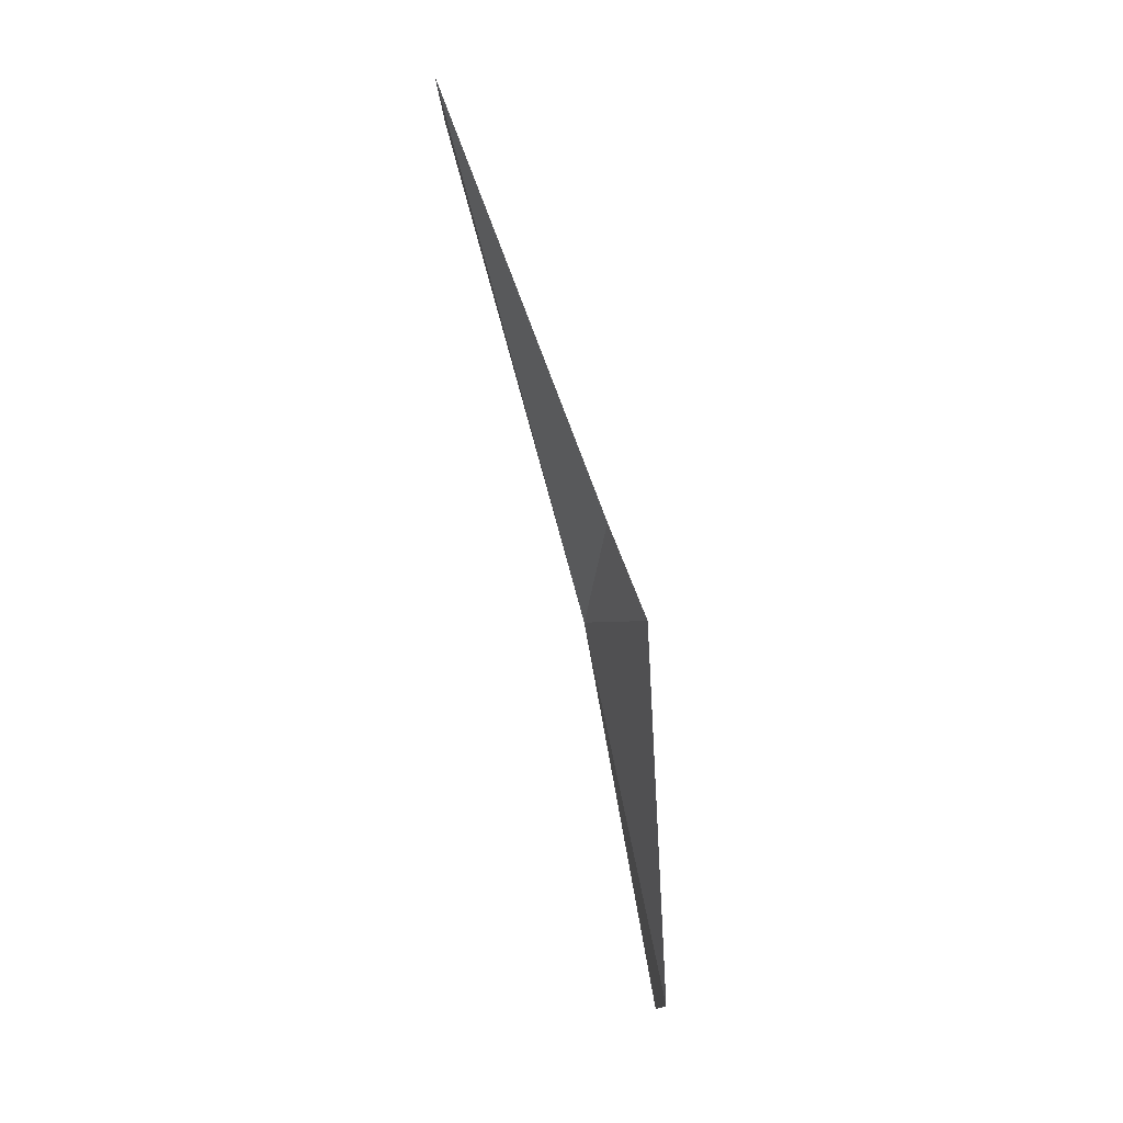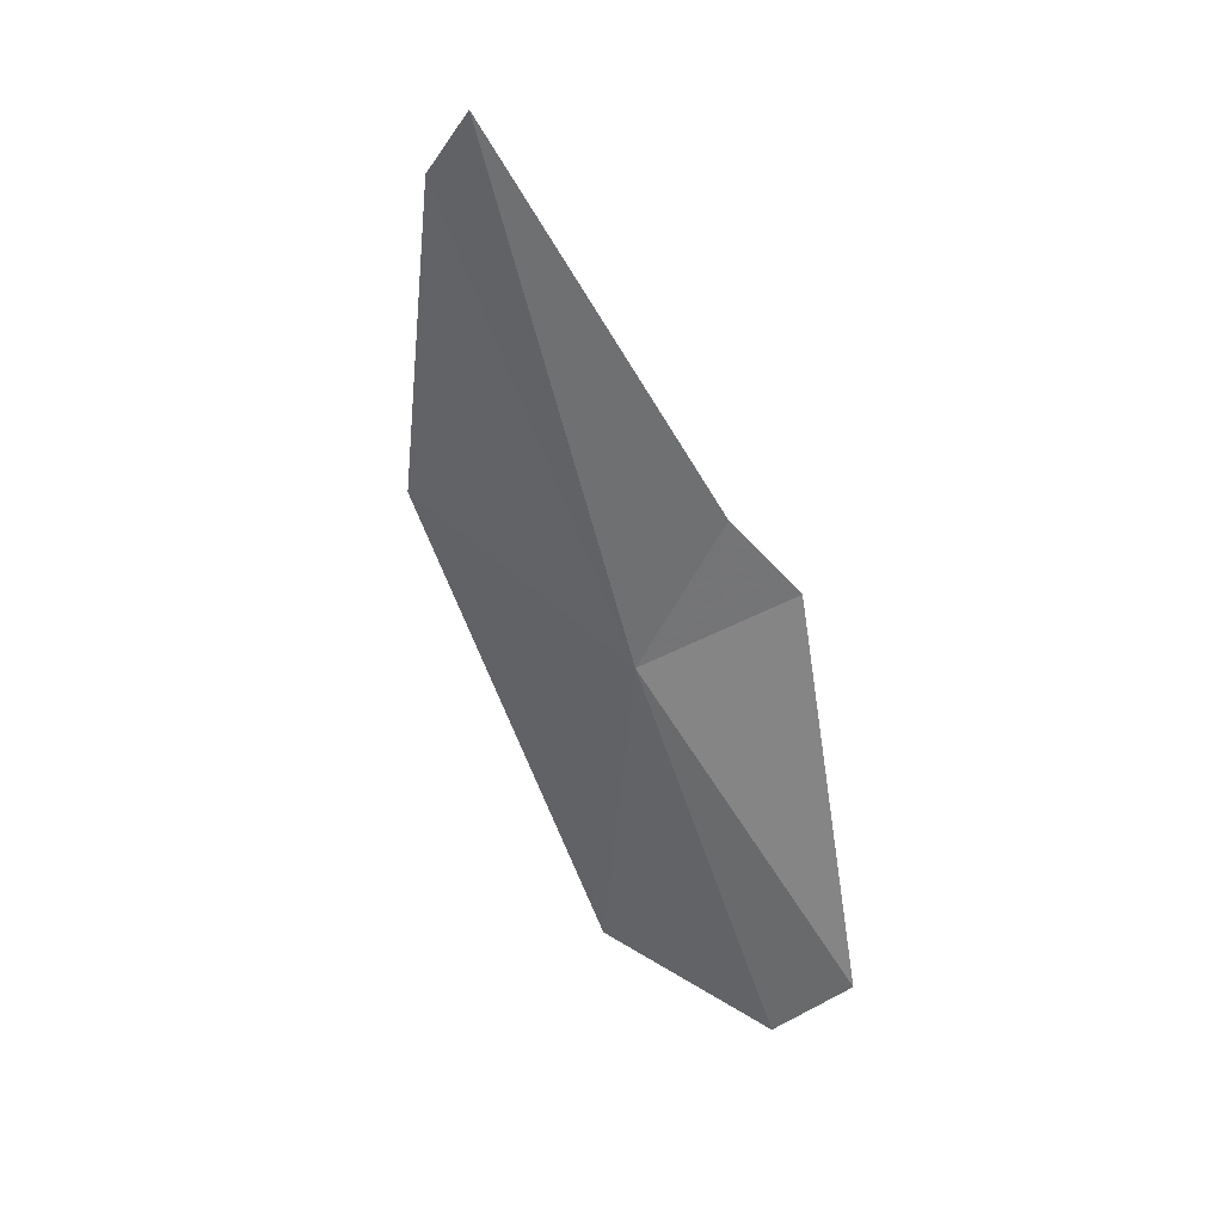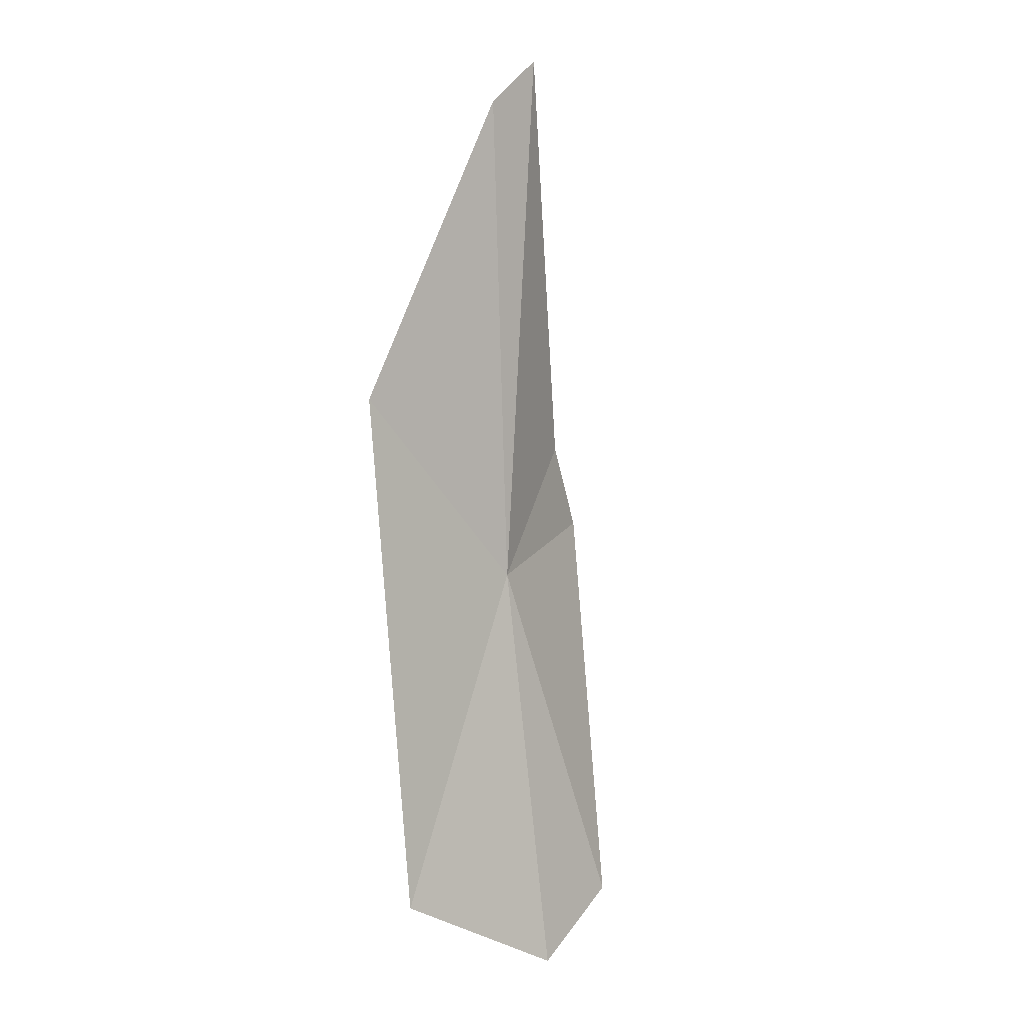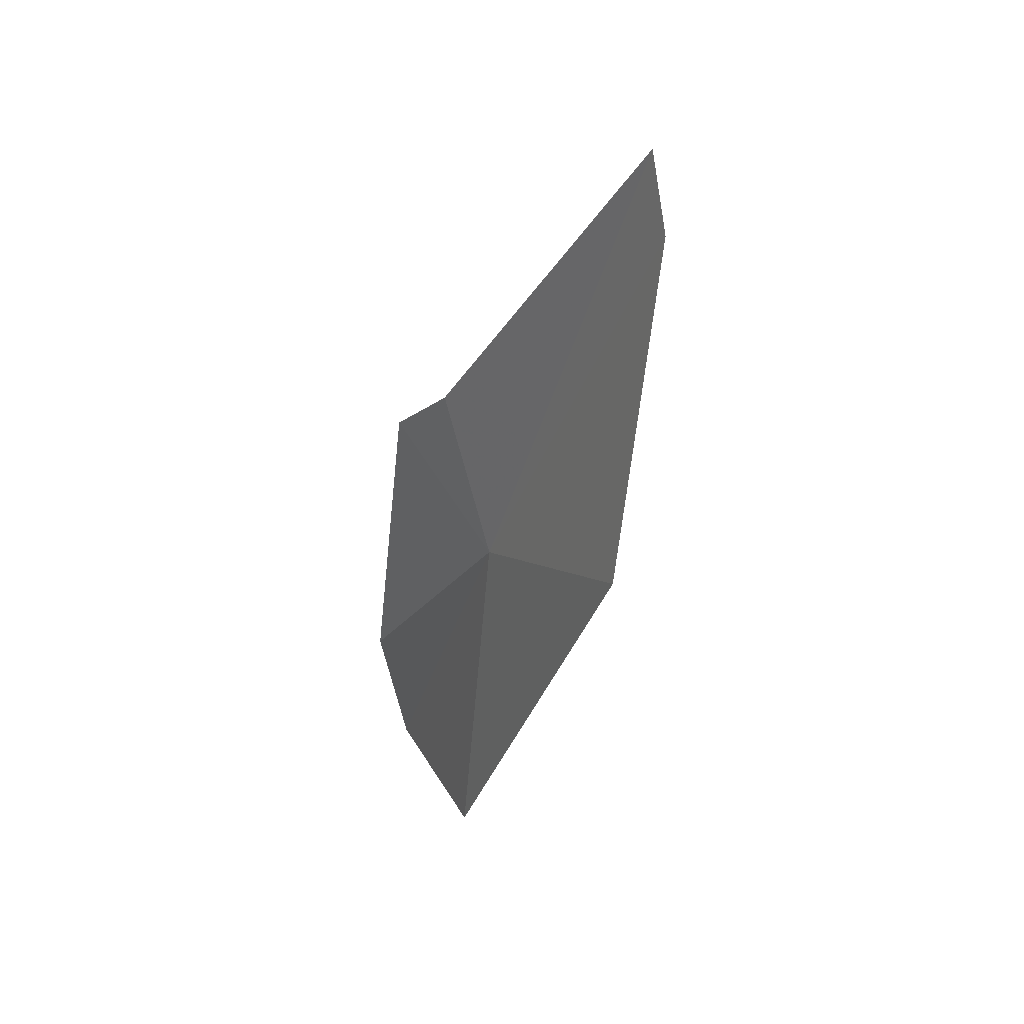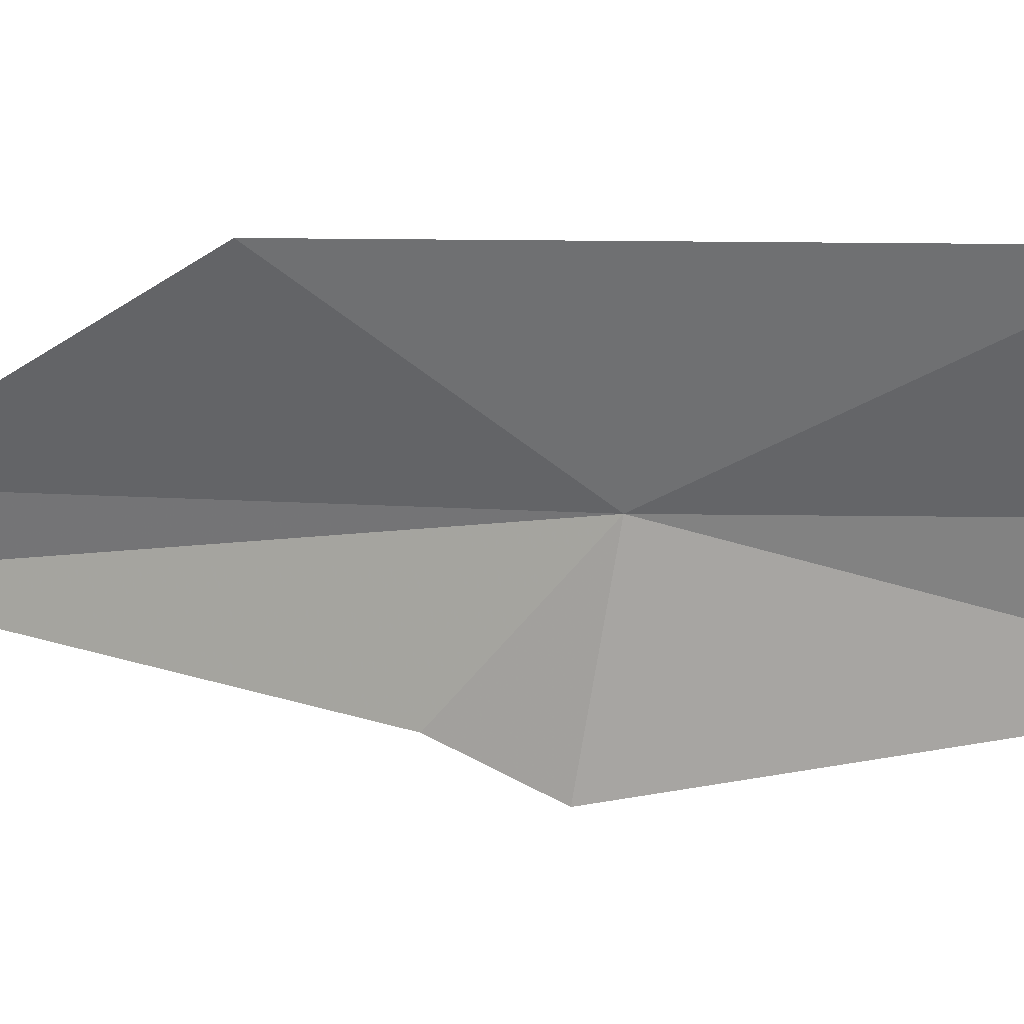
<metadata>
{"format":"obj","ext":"obj","renderer":"f3d","projection":"perspective","resolution":1024,"background":"white","views":[{"elev":30.4,"azim":93.6,"up":"+Y"},{"elev":25.7,"azim":37.7,"up":"+Y"},{"elev":-14.4,"azim":-34.4,"up":"+Y"},{"elev":43.7,"azim":-106.2,"up":"+Y"},{"elev":-52.8,"azim":-66.7,"up":"+Z"}]}
</metadata>
<code>
v 25.1 38.27 -24.26
v 24.19 42.11 -23.13
v 24.61 42.6 -23.12
v 26.22 39 -24.79
v 26.69 35.64 -25.02
v 25.78 39.58 -24.46
v 26 34.97 -24.93
v 23.36 39.43 -23.72
v 24.43 35.38 -24.72
f 1 3 2
f 1 5 4
f 1 7 5
f 1 4 6
f 1 2 8
f 1 9 7
f 1 8 9
f 1 6 3

</code>
